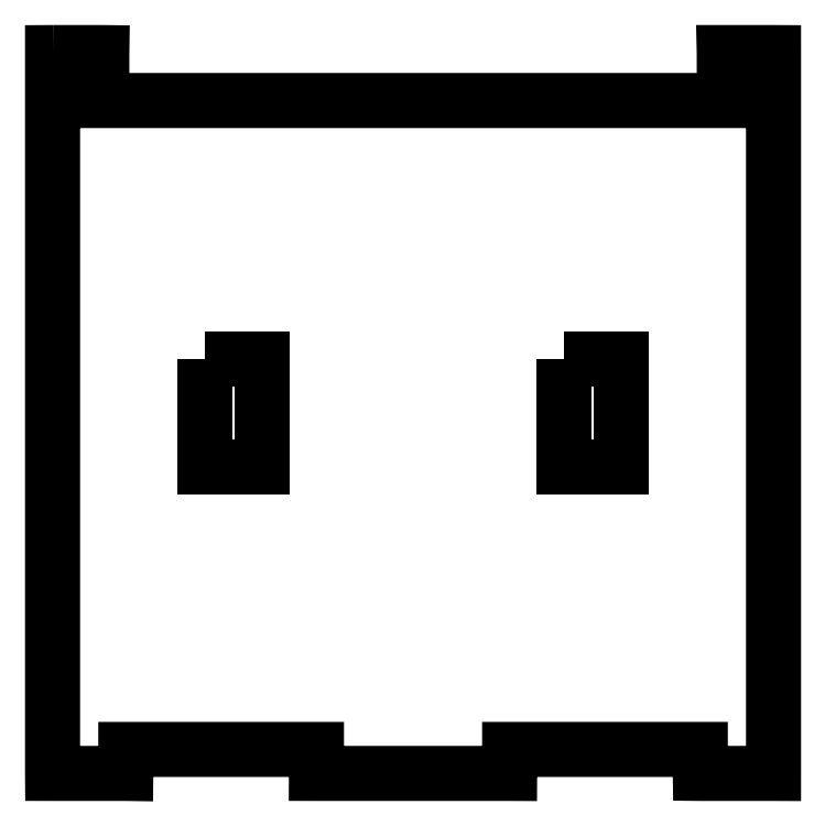
<metadata>
{"format":"dxf","ext":"dxf","renderer":"ezdxf+matplotlib","layout":"modelspace","background":"white","min_lineweight":24,"dpi":150}
</metadata>
<code>
0
SECTION
2
ENTITIES
0
LWPOLYLINE
8
Layer_1
90
4
70
1
10
73.23
20
159.5
30
0
10
85.17
20
159.5
30
0
10
85.17
20
137.2
30
0
10
73.23
20
137.2
30
0
0
LWPOLYLINE
8
Layer_1
90
4
70
1
10
-1.768
20
159.5
30
0
10
10.17
20
159.5
30
0
10
10.17
20
137.2
30
0
10
-1.768
20
137.2
30
0
0
LWPOLYLINE
8
Layer_1
90
36
70
1
10
-33.3
20
223.5
30
0
10
-33.43
20
223.5
30
0
10
-33.43
20
223.3
30
0
10
-33.43
20
73.32
30
0
10
-33.43
20
73.19
30
0
10
-33.3
20
73.19
30
0
10
-18.3
20
73.19
30
0
10
-18.17
20
73.19
30
0
10
-18.17
20
73.32
30
0
10
-18.17
20
78.19
30
0
10
21.57
20
78.19
30
0
10
21.57
20
73.32
30
0
10
21.57
20
73.19
30
0
10
21.7
20
73.19
30
0
10
61.7
20
73.19
30
0
10
61.83
20
73.19
30
0
10
61.83
20
73.32
30
0
10
61.83
20
78.19
30
0
10
101.6
20
78.19
30
0
10
101.6
20
73.32
30
0
10
101.6
20
73.19
30
0
10
101.7
20
73.19
30
0
10
116.7
20
73.19
30
0
10
116.8
20
73.19
30
0
10
116.8
20
73.32
30
0
10
116.8
20
223.3
30
0
10
116.8
20
223.5
30
0
10
116.7
20
223.5
30
0
10
106.7
20
223.5
30
0
10
106.6
20
223.5
30
0
10
106.6
20
223.3
30
0
10
106.6
20
213.5
30
0
10
-23.17
20
213.5
30
0
10
-23.17
20
223.3
30
0
10
-23.17
20
223.5
30
0
10
-23.3
20
223.5
30
0
0
ENDSEC
0
EOF

</code>
